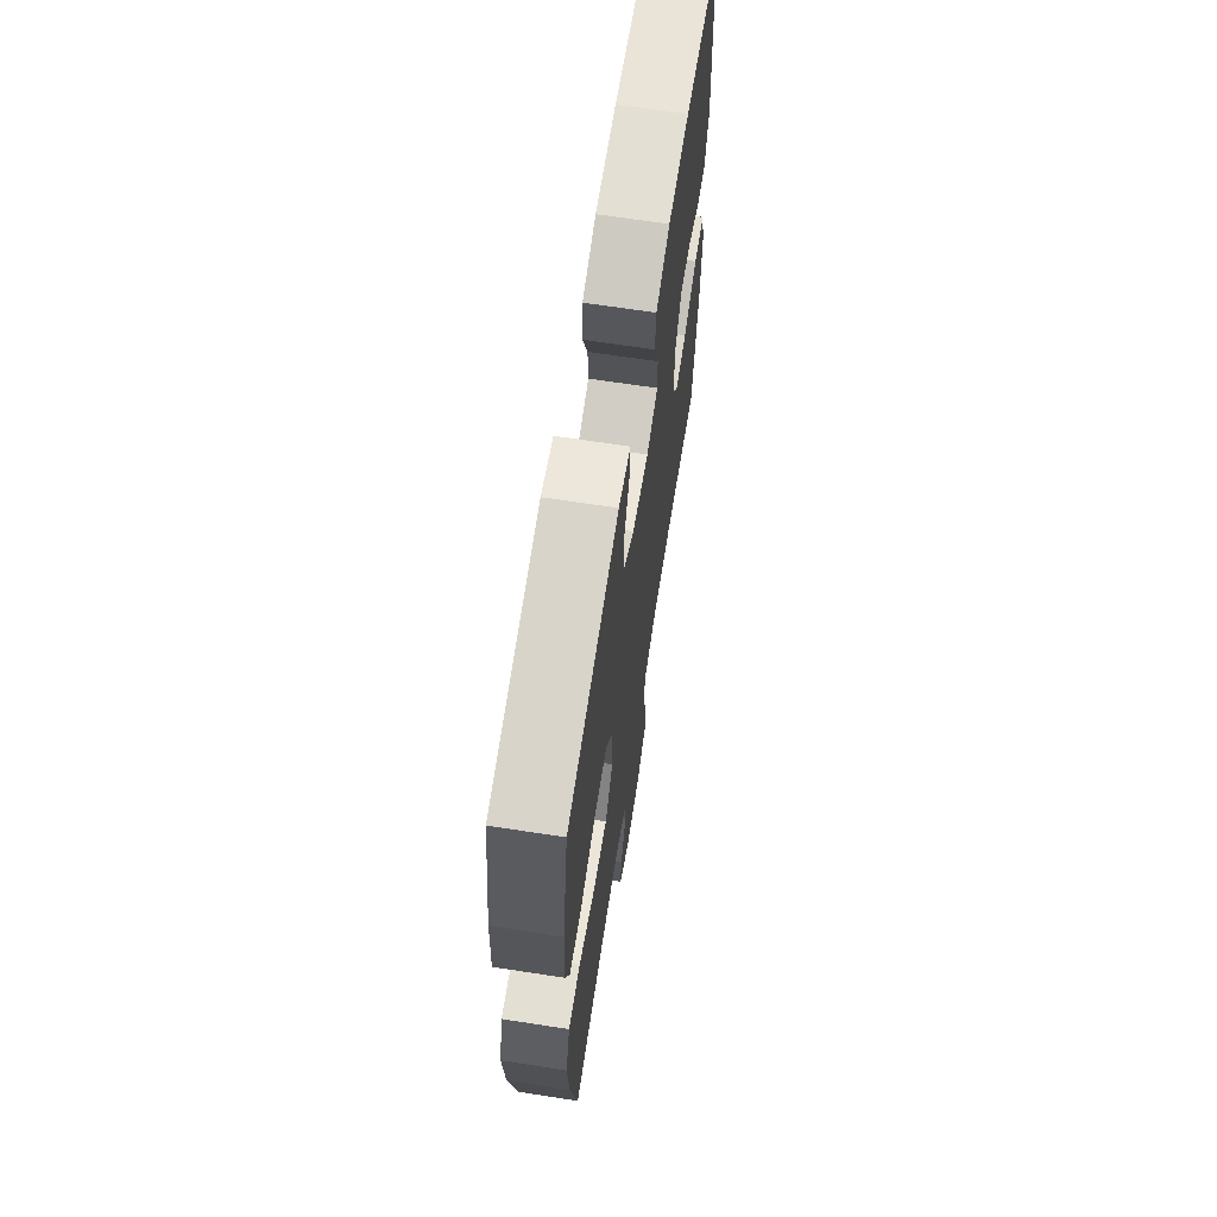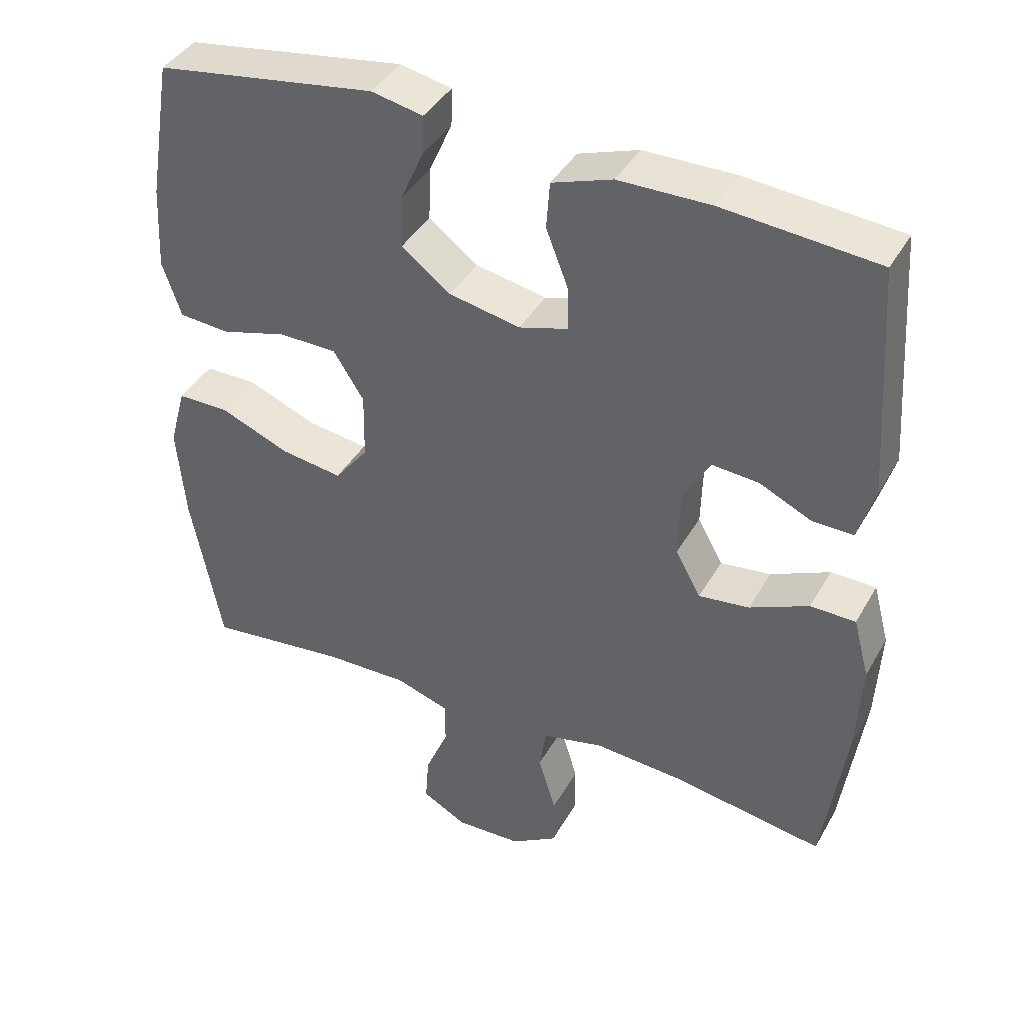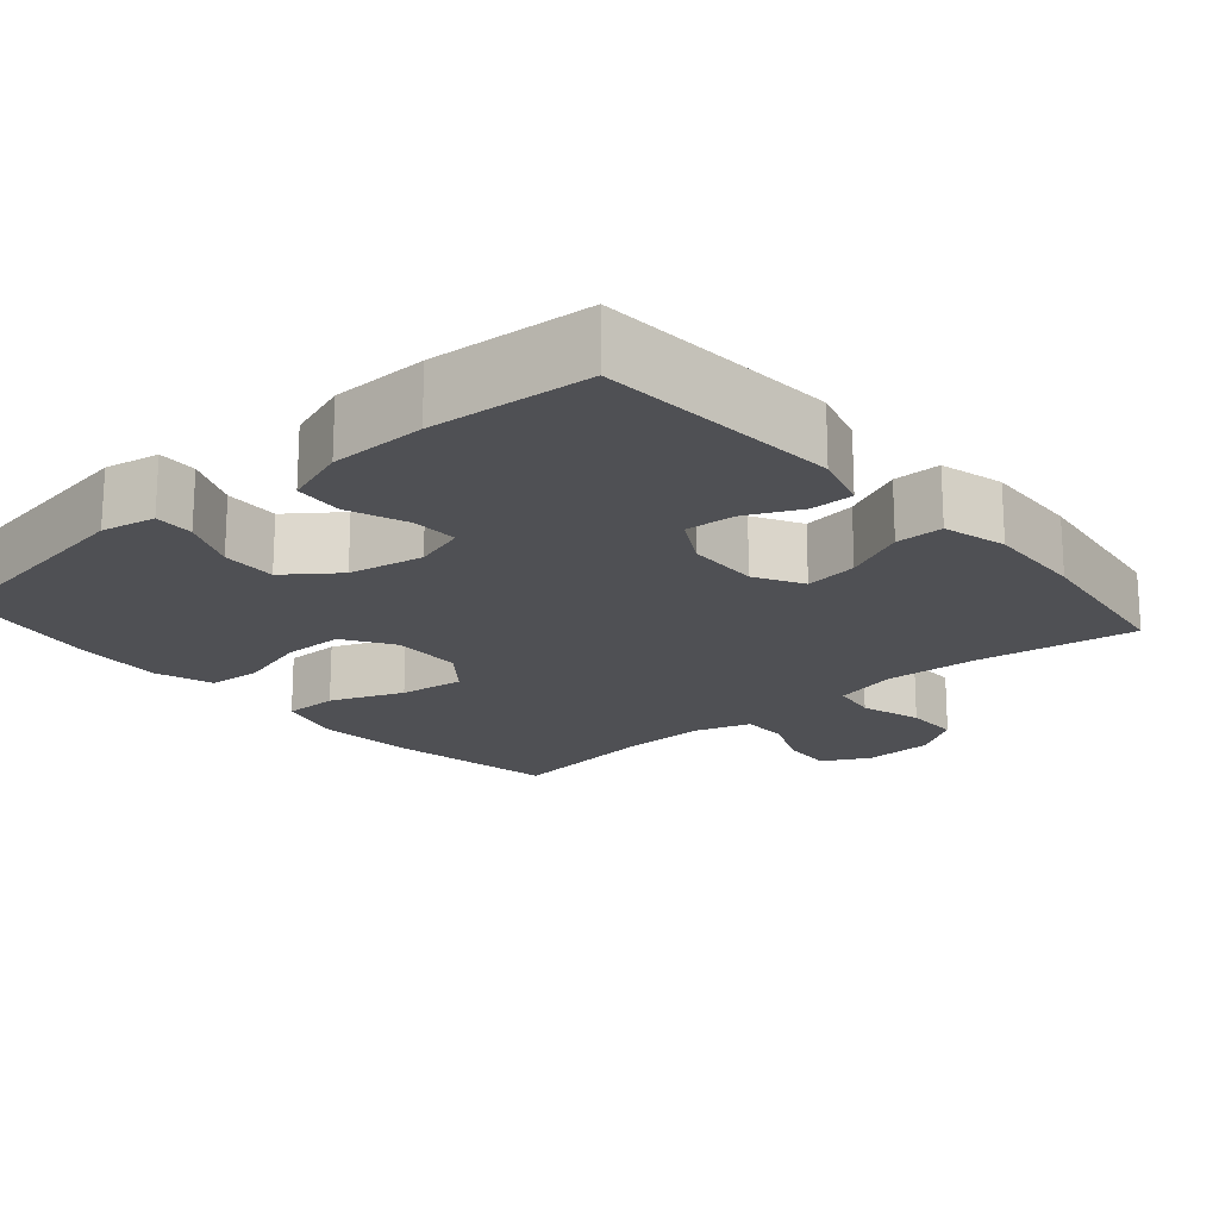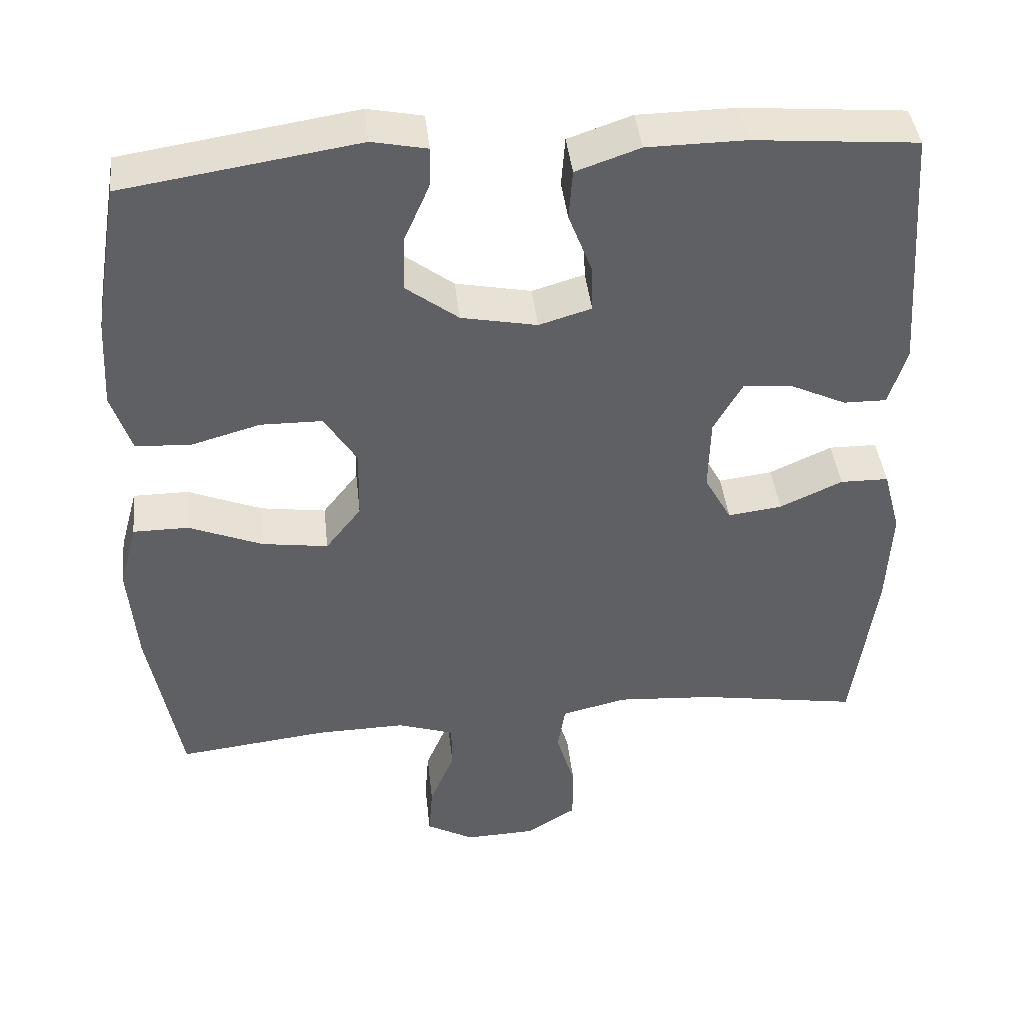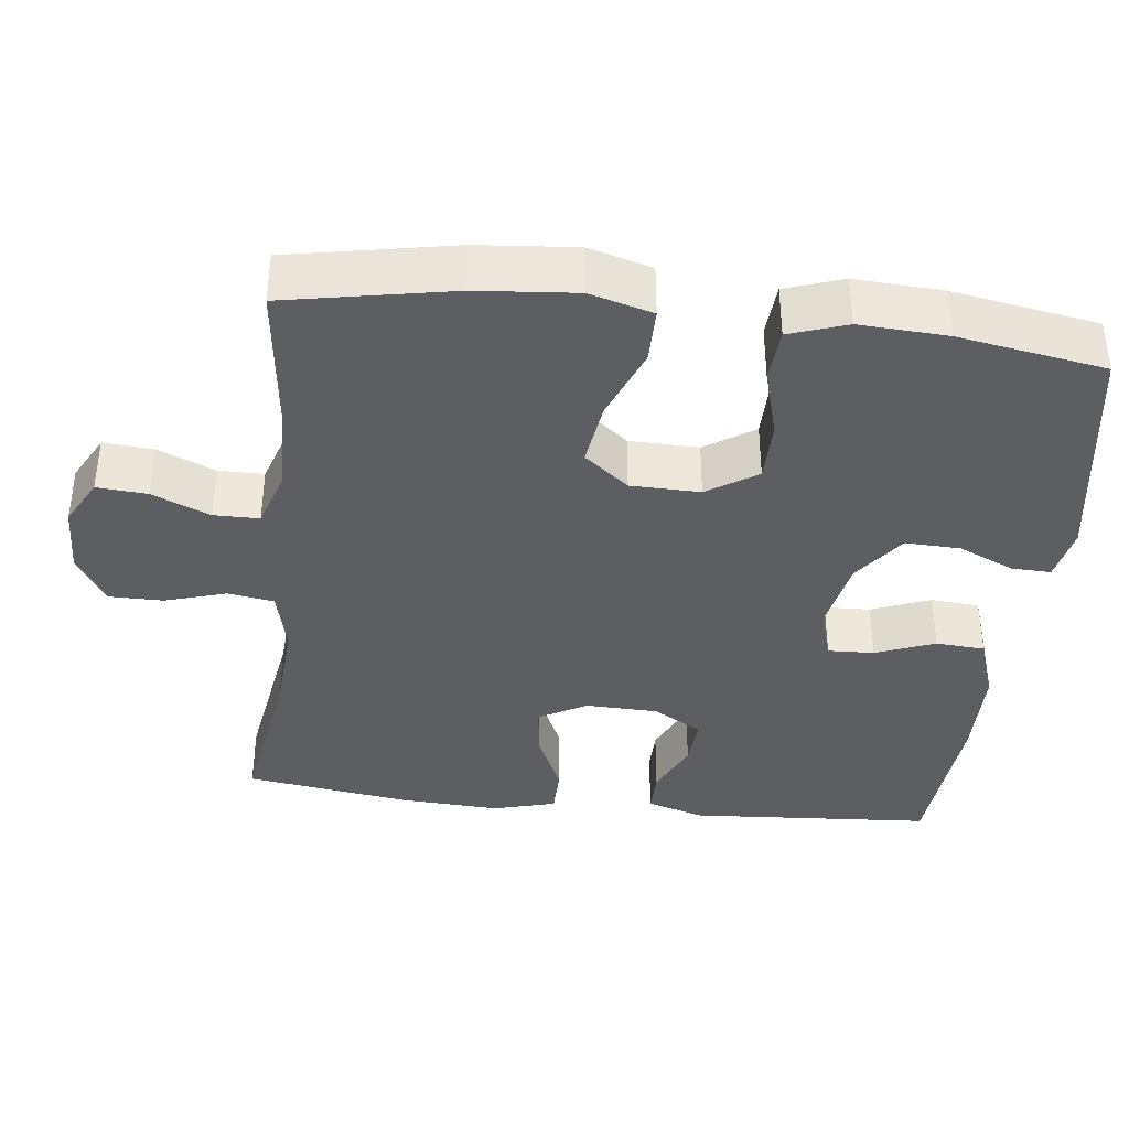
<metadata>
{"format":"obj","ext":"obj","renderer":"f3d","projection":"perspective","resolution":1024,"background":"white","views":[{"elev":66.2,"azim":-81.2,"up":"+Z"},{"elev":40.5,"azim":27.2,"up":"+Z"},{"elev":-19.2,"azim":41.0,"up":"+Y"},{"elev":41.6,"azim":-6.2,"up":"+Z"},{"elev":-38.5,"azim":-96.6,"up":"+Y"}]}
</metadata>
<code>
o path4712
v -0.2932 0.0375 -0.4439
v -0.1737 0.0375 -0.4415
v -0.09742 0.0375 -0.4664
v -0.09701 0.0375 -0.5285
v -0.13 0.0375 -0.6077
v -0.1352 0.0375 -0.6762
v -0.07124 0.0375 -0.7109
v 0.02332 0.0375 -0.7075
v 0.09001 0.0375 -0.6658
v 0.09026 0.0375 -0.591
v 0.065 0.0375 -0.5076
v 0.07508 0.0375 -0.4449
v 0.1623 0.0375 -0.424
v 0.2922 0.0375 -0.4329
v 0.5077 0.0375 -0.4676
v 0.5396 0.0375 -0.2407
v 0.5465 0.0375 -0.1058
v 0.5234 0.0375 -0.01937
v 0.4588 0.0375 -0.01868
v 0.3749 0.0375 -0.05692
v 0.3023 0.0375 -0.06633
v 0.2661 0.0375 -0.001076
v 0.2688 0.0375 0.09716
v 0.3069 0.0375 0.1648
v 0.3738 0.0375 0.1596
v 0.4486 0.0375 0.1246
v 0.5066 0.0375 0.124
v 0.5302 0.0375 0.2025
v 0.5077 0.0375 0.5343
v 0.2879 0.0375 0.5532
v 0.1563 0.0375 0.5517
v 0.07041 0.0375 0.5221
v 0.0655 0.0375 0.4553
v 0.09673 0.0375 0.3745
v 0.09909 0.0375 0.3113
v 0.02884 0.0375 0.2903
v -0.07274 0.0375 0.3102
v -0.1431 0.0375 0.363
v -0.1407 0.0375 0.438
v -0.1072 0.0375 0.5142
v -0.1055 0.0375 0.5681
v -0.1792 0.0375 0.583
v -0.494 0.0375 0.5343
v -0.5276 0.0375 0.3338
v -0.534 0.0375 0.2135
v -0.5073 0.0375 0.1346
v -0.4347 0.0375 0.1292
v -0.3404 0.0375 0.1559
v -0.2576 0.0375 0.1549
v -0.214 0.0375 0.08659
v -0.2158 0.0375 -0.008331
v -0.2635 0.0375 -0.06916
v -0.3516 0.0375 -0.05654
v -0.4507 0.0375 -0.01656
v -0.525 0.0375 -0.01671
v -0.549 0.0375 -0.1034
v -0.5372 0.0375 -0.2392
v -0.494 0.0375 -0.4676
v -0.2932 -0.0375 -0.4439
v -0.1737 -0.0375 -0.4415
v -0.09742 -0.0375 -0.4664
v -0.09701 -0.0375 -0.5285
v -0.13 -0.0375 -0.6077
v -0.1352 -0.0375 -0.6762
v -0.07124 -0.0375 -0.7109
v 0.02332 -0.0375 -0.7075
v 0.09001 -0.0375 -0.6658
v 0.09026 -0.0375 -0.591
v 0.065 -0.0375 -0.5076
v 0.07508 -0.0375 -0.4449
v 0.1623 -0.0375 -0.424
v 0.2922 -0.0375 -0.4329
v 0.5077 -0.0375 -0.4676
v 0.5396 -0.0375 -0.2407
v 0.5465 -0.0375 -0.1058
v 0.5234 -0.0375 -0.01937
v 0.4588 -0.0375 -0.01868
v 0.3749 -0.0375 -0.05692
v 0.3023 -0.0375 -0.06633
v 0.2661 -0.0375 -0.001076
v 0.2688 -0.0375 0.09716
v 0.3069 -0.0375 0.1648
v 0.3738 -0.0375 0.1596
v 0.4486 -0.0375 0.1246
v 0.5066 -0.0375 0.124
v 0.5302 -0.0375 0.2025
v 0.5077 -0.0375 0.5343
v 0.2879 -0.0375 0.5532
v 0.1563 -0.0375 0.5517
v 0.07041 -0.0375 0.5221
v 0.0655 -0.0375 0.4553
v 0.09673 -0.0375 0.3745
v 0.09909 -0.0375 0.3113
v 0.02884 -0.0375 0.2903
v -0.07274 -0.0375 0.3102
v -0.1431 -0.0375 0.363
v -0.1407 -0.0375 0.438
v -0.1072 -0.0375 0.5142
v -0.1055 -0.0375 0.5681
v -0.1792 -0.0375 0.583
v -0.494 -0.0375 0.5343
v -0.5276 -0.0375 0.3338
v -0.534 -0.0375 0.2135
v -0.5073 -0.0375 0.1346
v -0.4347 -0.0375 0.1292
v -0.3404 -0.0375 0.1559
v -0.2576 -0.0375 0.1549
v -0.214 -0.0375 0.08659
v -0.2158 -0.0375 -0.008331
v -0.2635 -0.0375 -0.06916
v -0.3516 -0.0375 -0.05654
v -0.4507 -0.0375 -0.01656
v -0.525 -0.0375 -0.01671
v -0.549 -0.0375 -0.1034
v -0.5372 -0.0375 -0.2392
v -0.494 -0.0375 -0.4676
v -0.525 0.0375 -0.01671
v -0.525 0.0375 -0.01671
v -0.549 0.0375 -0.1034
v -0.5372 0.0375 -0.2392
v -0.5276 0.0375 0.3338
v -0.534 0.0375 0.2135
v -0.5073 0.0375 0.1346
v -0.5073 0.0375 0.1346
v -0.4507 0.0375 -0.01656
v -0.494 0.0375 0.5343
v -0.494 0.0375 0.5343
v -0.4347 0.0375 0.1292
v -0.494 0.0375 -0.4676
v -0.494 0.0375 -0.4676
v -0.3516 0.0375 -0.05654
v -0.3404 0.0375 0.1559
v -0.2932 0.0375 -0.4439
v -0.2635 0.0375 -0.06916
v -0.2576 0.0375 0.1549
v -0.1792 0.0375 0.583
v -0.1737 0.0375 -0.4415
v -0.2158 0.0375 -0.008331
v -0.214 0.0375 0.08659
v -0.1055 0.0375 0.5681
v -0.1055 0.0375 0.5681
v -0.1431 0.0375 0.363
v -0.1407 0.0375 0.438
v -0.09742 0.0375 -0.4664
v -0.09742 0.0375 -0.4664
v -0.07274 0.0375 0.3102
v -0.1072 0.0375 0.5142
v -0.13 0.0375 -0.6077
v -0.1352 0.0375 -0.6762
v -0.1352 0.0375 -0.6762
v -0.07124 0.0375 -0.7109
v -0.09701 0.0375 -0.5285
v 0.02884 0.0375 0.2903
v 0.02332 0.0375 -0.7075
v 0.09001 0.0375 -0.6658
v 0.09909 0.0375 0.3113
v 0.09909 0.0375 0.3113
v 0.065 0.0375 -0.5076
v 0.07508 0.0375 -0.4449
v 0.07508 0.0375 -0.4449
v 0.09026 0.0375 -0.591
v 0.07041 0.0375 0.5221
v 0.07041 0.0375 0.5221
v 0.0655 0.0375 0.4553
v 0.09673 0.0375 0.3745
v 0.1563 0.0375 0.5517
v 0.1623 0.0375 -0.424
v 0.2879 0.0375 0.5532
v 0.2661 0.0375 -0.001076
v 0.2688 0.0375 0.09716
v 0.2922 0.0375 -0.4329
v 0.3023 0.0375 -0.06633
v 0.3023 0.0375 -0.06633
v 0.3069 0.0375 0.1648
v 0.3069 0.0375 0.1648
v 0.3749 0.0375 -0.05692
v 0.3738 0.0375 0.1596
v 0.4486 0.0375 0.1246
v 0.4588 0.0375 -0.01868
v 0.5077 0.0375 0.5343
v 0.5077 0.0375 0.5343
v 0.5066 0.0375 0.124
v 0.5066 0.0375 0.124
v 0.5234 0.0375 -0.01937
v 0.5234 0.0375 -0.01937
v 0.5077 0.0375 -0.4676
v 0.5077 0.0375 -0.4676
v 0.5302 0.0375 0.2025
v 0.5396 0.0375 -0.2407
v 0.5465 0.0375 -0.1058
v -0.525 -0.0375 -0.01671
v -0.525 -0.0375 -0.01671
v -0.549 -0.0375 -0.1034
v -0.5372 -0.0375 -0.2392
v -0.5276 -0.0375 0.3338
v -0.534 -0.0375 0.2135
v -0.5073 -0.0375 0.1346
v -0.5073 -0.0375 0.1346
v -0.4507 -0.0375 -0.01656
v -0.494 -0.0375 0.5343
v -0.494 -0.0375 0.5343
v -0.4347 -0.0375 0.1292
v -0.494 -0.0375 -0.4676
v -0.494 -0.0375 -0.4676
v -0.3516 -0.0375 -0.05654
v -0.3404 -0.0375 0.1559
v -0.2932 -0.0375 -0.4439
v -0.2635 -0.0375 -0.06916
v -0.2576 -0.0375 0.1549
v -0.1792 -0.0375 0.583
v -0.1737 -0.0375 -0.4415
v -0.2158 -0.0375 -0.008331
v -0.214 -0.0375 0.08659
v -0.1055 -0.0375 0.5681
v -0.1055 -0.0375 0.5681
v -0.1431 -0.0375 0.363
v -0.1407 -0.0375 0.438
v -0.09742 -0.0375 -0.4664
v -0.09742 -0.0375 -0.4664
v -0.07274 -0.0375 0.3102
v -0.1072 -0.0375 0.5142
v -0.13 -0.0375 -0.6077
v -0.1352 -0.0375 -0.6762
v -0.1352 -0.0375 -0.6762
v -0.07124 -0.0375 -0.7109
v -0.09701 -0.0375 -0.5285
v 0.02884 -0.0375 0.2903
v 0.02332 -0.0375 -0.7075
v 0.09001 -0.0375 -0.6658
v 0.09909 -0.0375 0.3113
v 0.09909 -0.0375 0.3113
v 0.065 -0.0375 -0.5076
v 0.07508 -0.0375 -0.4449
v 0.07508 -0.0375 -0.4449
v 0.09026 -0.0375 -0.591
v 0.07041 -0.0375 0.5221
v 0.07041 -0.0375 0.5221
v 0.0655 -0.0375 0.4553
v 0.09673 -0.0375 0.3745
v 0.1563 -0.0375 0.5517
v 0.1623 -0.0375 -0.424
v 0.2879 -0.0375 0.5532
v 0.2661 -0.0375 -0.001076
v 0.2688 -0.0375 0.09716
v 0.2922 -0.0375 -0.4329
v 0.3023 -0.0375 -0.06633
v 0.3023 -0.0375 -0.06633
v 0.3069 -0.0375 0.1648
v 0.3069 -0.0375 0.1648
v 0.3749 -0.0375 -0.05692
v 0.3738 -0.0375 0.1596
v 0.4486 -0.0375 0.1246
v 0.4588 -0.0375 -0.01868
v 0.5077 -0.0375 0.5343
v 0.5077 -0.0375 0.5343
v 0.5066 -0.0375 0.124
v 0.5066 -0.0375 0.124
v 0.5234 -0.0375 -0.01937
v 0.5234 -0.0375 -0.01937
v 0.5077 -0.0375 -0.4676
v 0.5077 -0.0375 -0.4676
v 0.5302 -0.0375 0.2025
v 0.5396 -0.0375 -0.2407
v 0.5465 -0.0375 -0.1058
f 241 246 233
f 193 199 191
f 220 213 227
f 195 216 200
f 194 205 193
f 263 245 260
f 213 243 227
f 242 251 254
f 216 206 209
f 212 208 233
f 243 233 246
f 256 262 252
f 240 239 242
f 230 248 239
f 196 206 195
f 220 209 213
f 225 222 223
f 202 196 197
f 245 246 241
f 252 262 251
f 207 205 194
f 205 199 193
f 253 264 258
f 263 246 245
f 235 226 228
f 227 244 230
f 216 195 206
f 232 218 226
f 243 213 212
f 207 194 203
f 233 208 218
f 228 222 225
f 243 212 233
f 218 208 211
f 244 227 243
f 239 248 242
f 251 242 248
f 206 196 202
f 221 210 217
f 262 254 251
f 222 228 226
f 236 238 240
f 239 240 238
f 264 250 263
f 233 218 232
f 246 263 250
f 235 228 229
f 248 230 244
f 232 226 235
f 200 217 210
f 214 210 221
f 211 208 207
f 217 200 216
f 250 264 253
f 216 209 220
f 208 205 207
f 118 56 114 192
f 56 57 115 114
f 44 45 103 102
f 45 124 198 103
f 54 55 113 112
f 127 44 102 201
f 46 47 105 104
f 57 130 204 115
f 53 54 112 111
f 47 48 106 105
f 58 1 59 116
f 52 53 111 110
f 48 49 107 106
f 42 43 101 100
f 1 2 60 59
f 51 52 110 109
f 49 50 108 107
f 50 51 109 108
f 141 42 100 215
f 38 39 97 96
f 2 145 219 60
f 37 38 96 95
f 40 41 99 98
f 39 40 98 97
f 5 150 224 63
f 6 7 65 64
f 4 5 63 62
f 3 4 62 61
f 36 37 95 94
f 7 8 66 65
f 8 9 67 66
f 157 36 94 231
f 11 160 234 69
f 10 11 69 68
f 9 10 68 67
f 163 33 91 237
f 33 34 92 91
f 31 32 90 89
f 12 13 71 70
f 34 35 93 92
f 30 31 89 88
f 22 23 81 80
f 13 14 72 71
f 173 22 80 247
f 23 175 249 81
f 20 21 79 78
f 24 25 83 82
f 25 26 84 83
f 19 20 78 77
f 181 30 88 255
f 26 183 257 84
f 185 19 77 259
f 14 187 261 72
f 27 28 86 85
f 28 29 87 86
f 15 16 74 73
f 17 18 76 75
f 16 17 75 74
f 167 159 172
f 119 117 125
f 146 153 139
f 121 126 142
f 120 119 131
f 189 186 171
f 139 153 169
f 168 180 177
f 142 135 132
f 138 159 134
f 169 172 159
f 182 178 188
f 166 168 165
f 156 165 174
f 122 121 132
f 146 139 135
f 151 149 148
f 128 123 122
f 171 167 172
f 178 177 188
f 133 120 131
f 131 119 125
f 179 184 190
f 189 171 172
f 161 154 152
f 153 156 170
f 142 132 121
f 158 152 144
f 169 138 139
f 133 129 120
f 159 144 134
f 154 151 148
f 169 159 138
f 144 137 134
f 170 169 153
f 165 168 174
f 177 174 168
f 132 128 122
f 147 143 136
f 188 177 180
f 148 152 154
f 162 166 164
f 165 164 166
f 190 189 176
f 159 158 144
f 172 176 189
f 161 155 154
f 174 170 156
f 158 161 152
f 126 136 143
f 140 147 136
f 137 133 134
f 143 142 126
f 176 179 190
f 142 146 135
f 134 133 131

</code>
